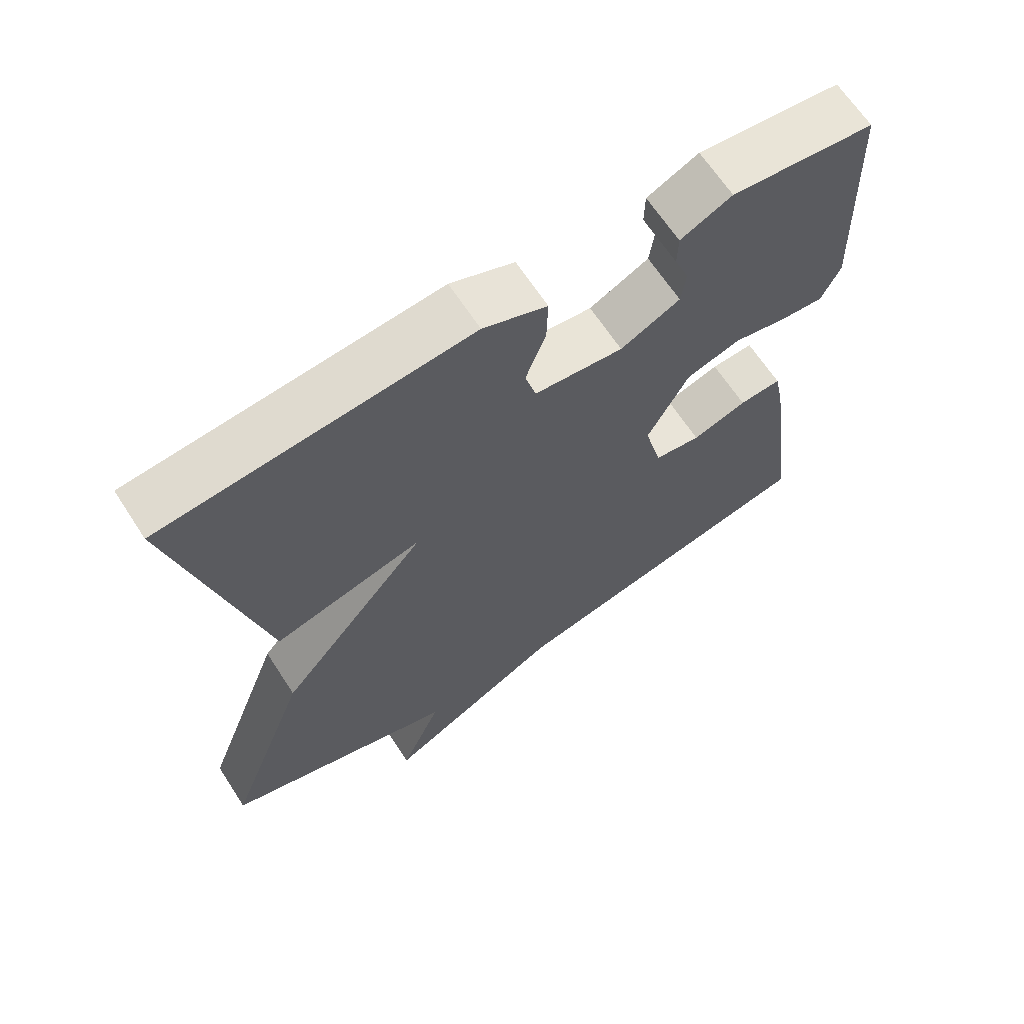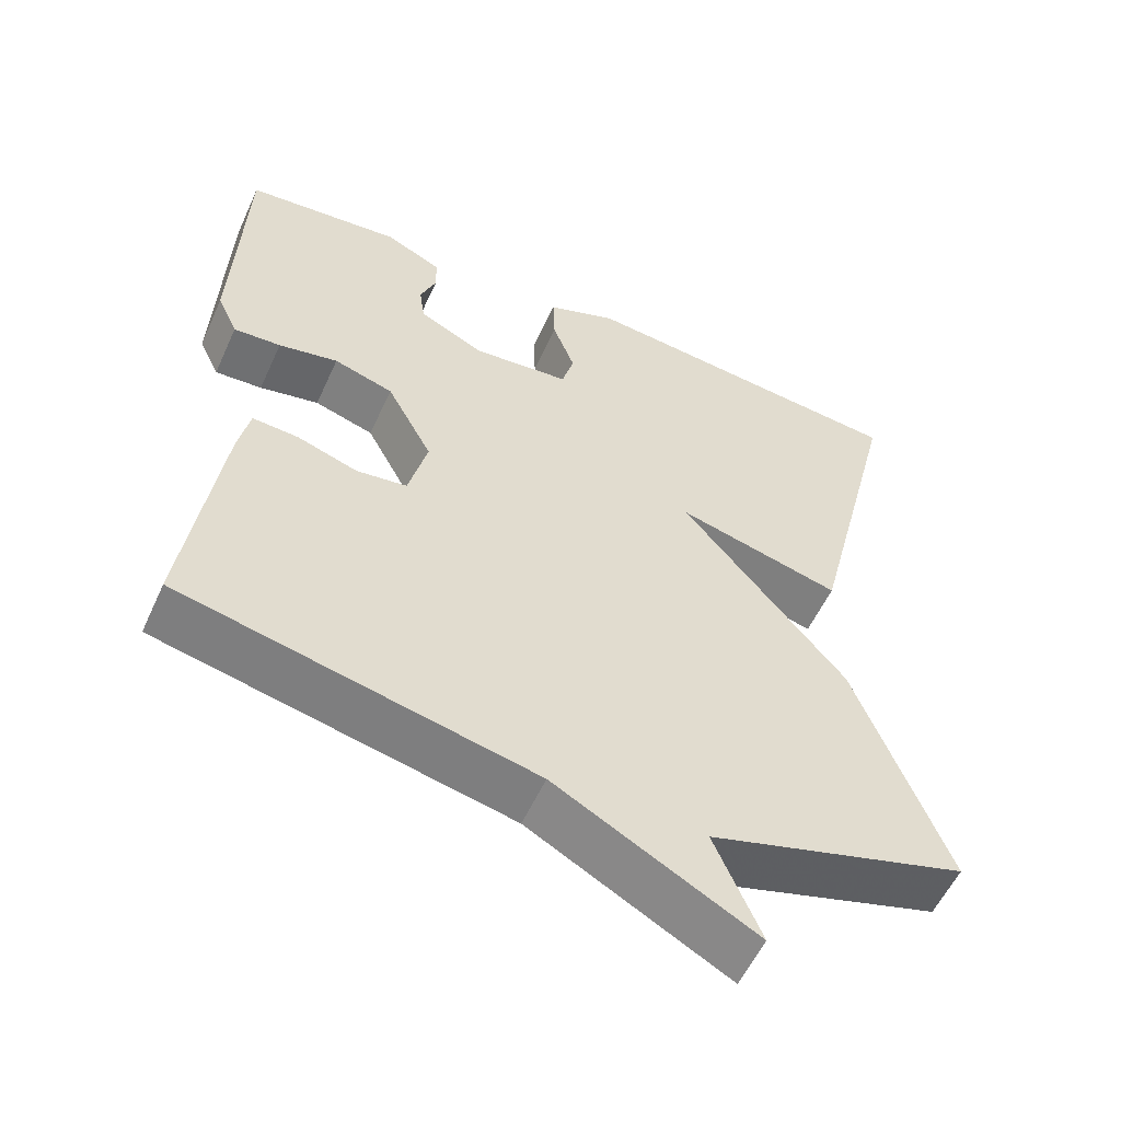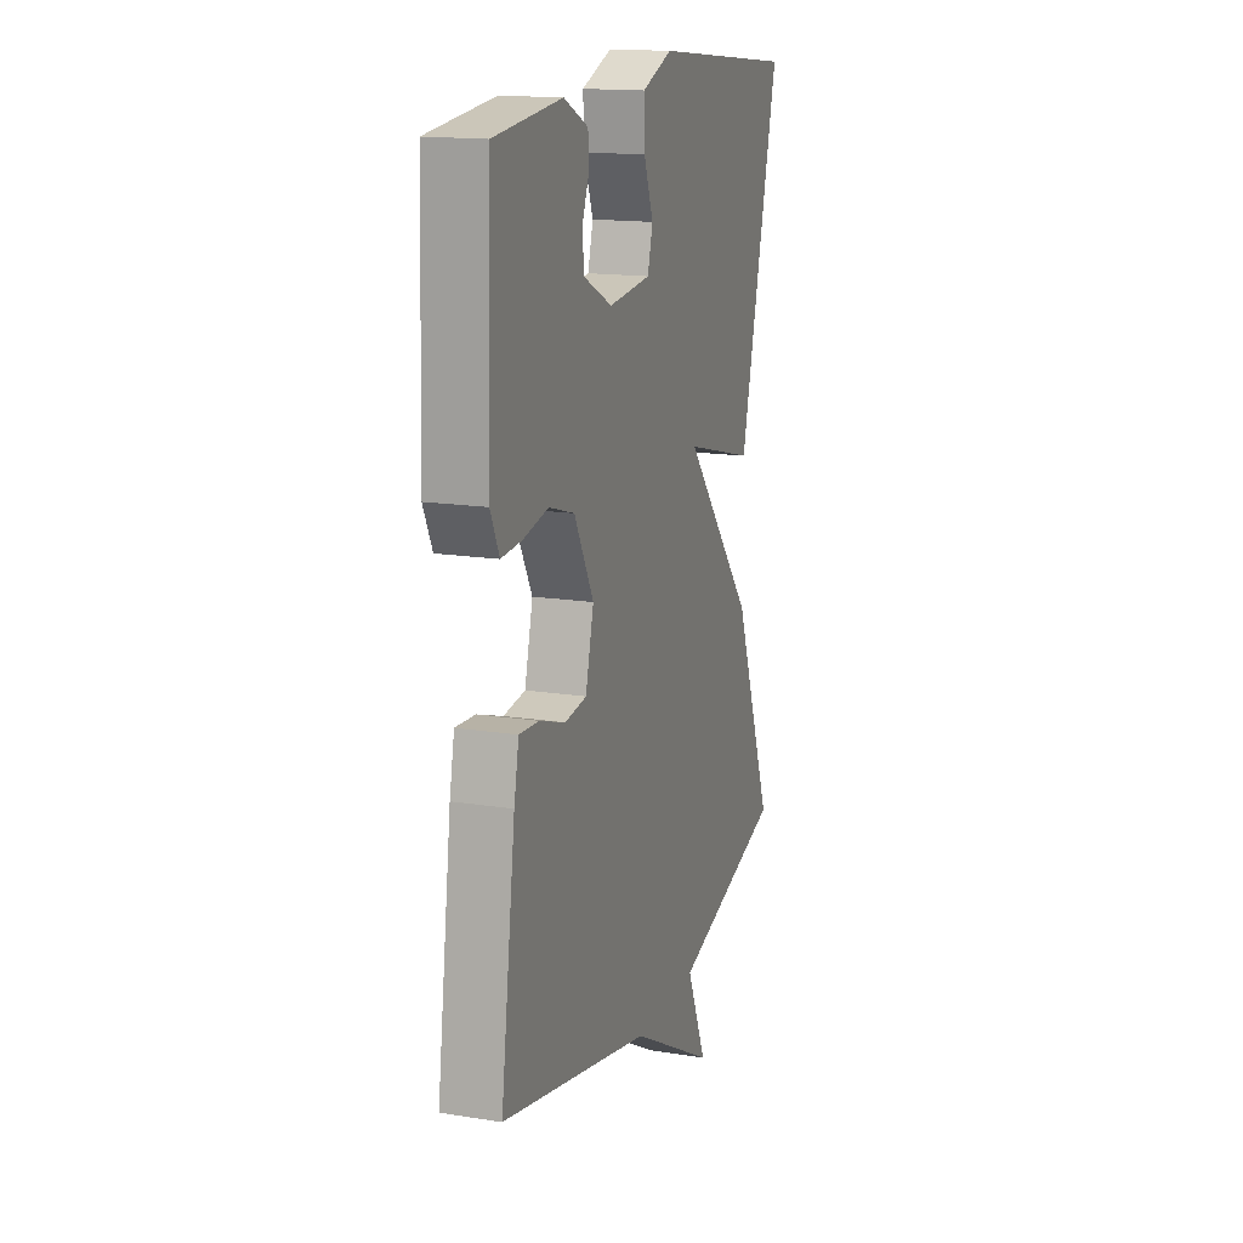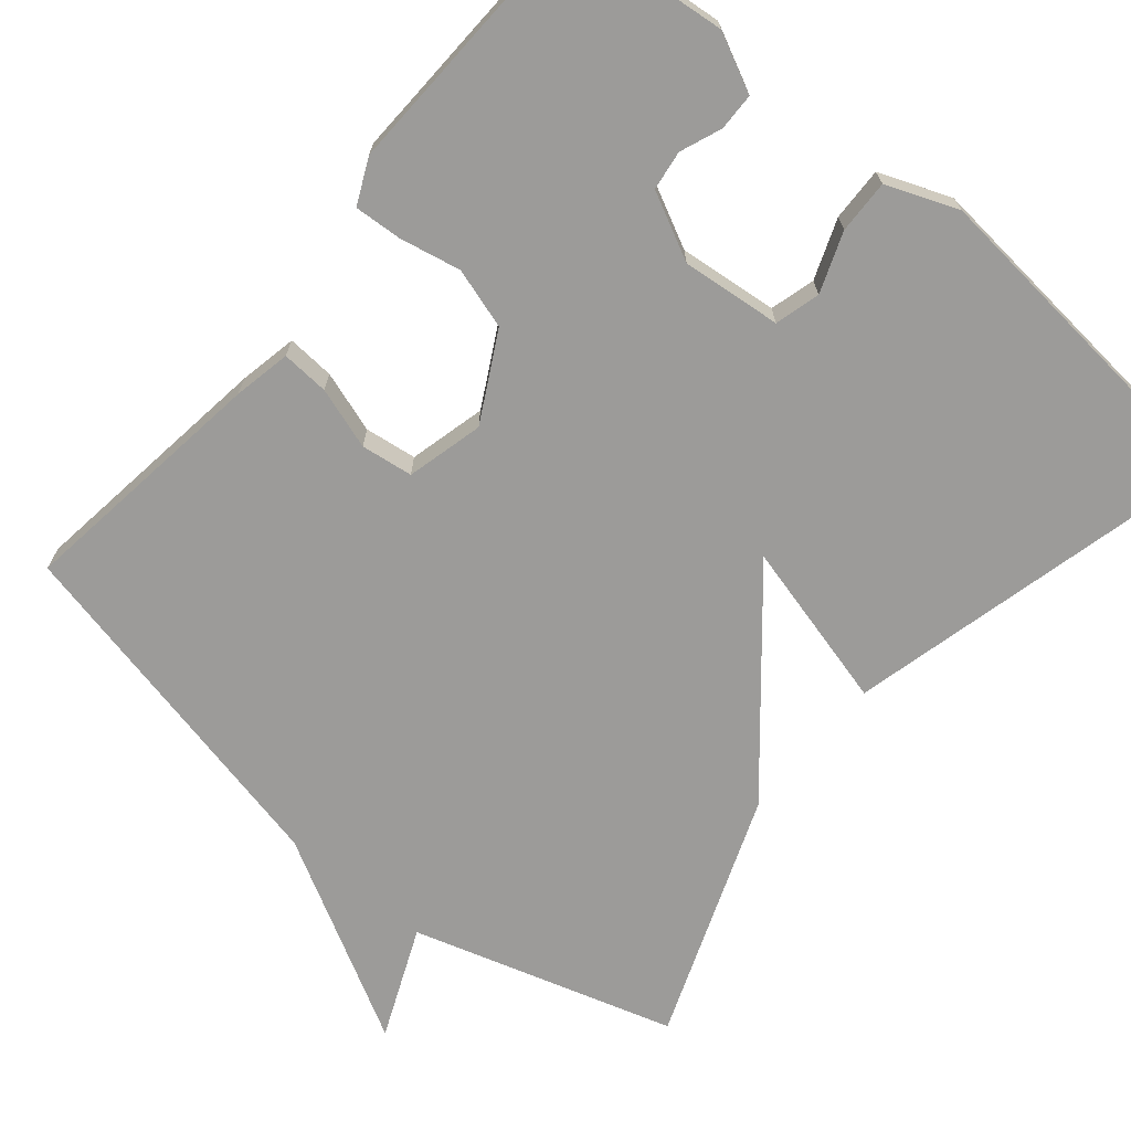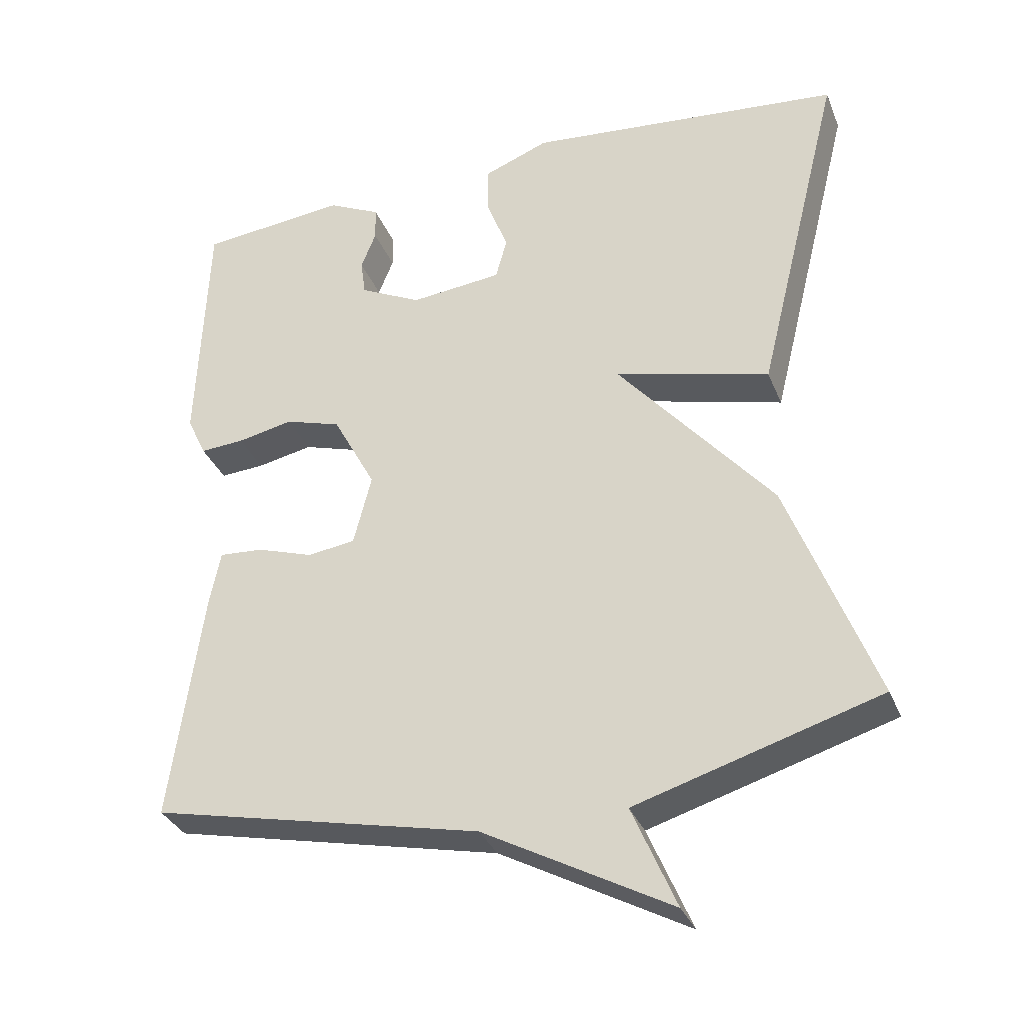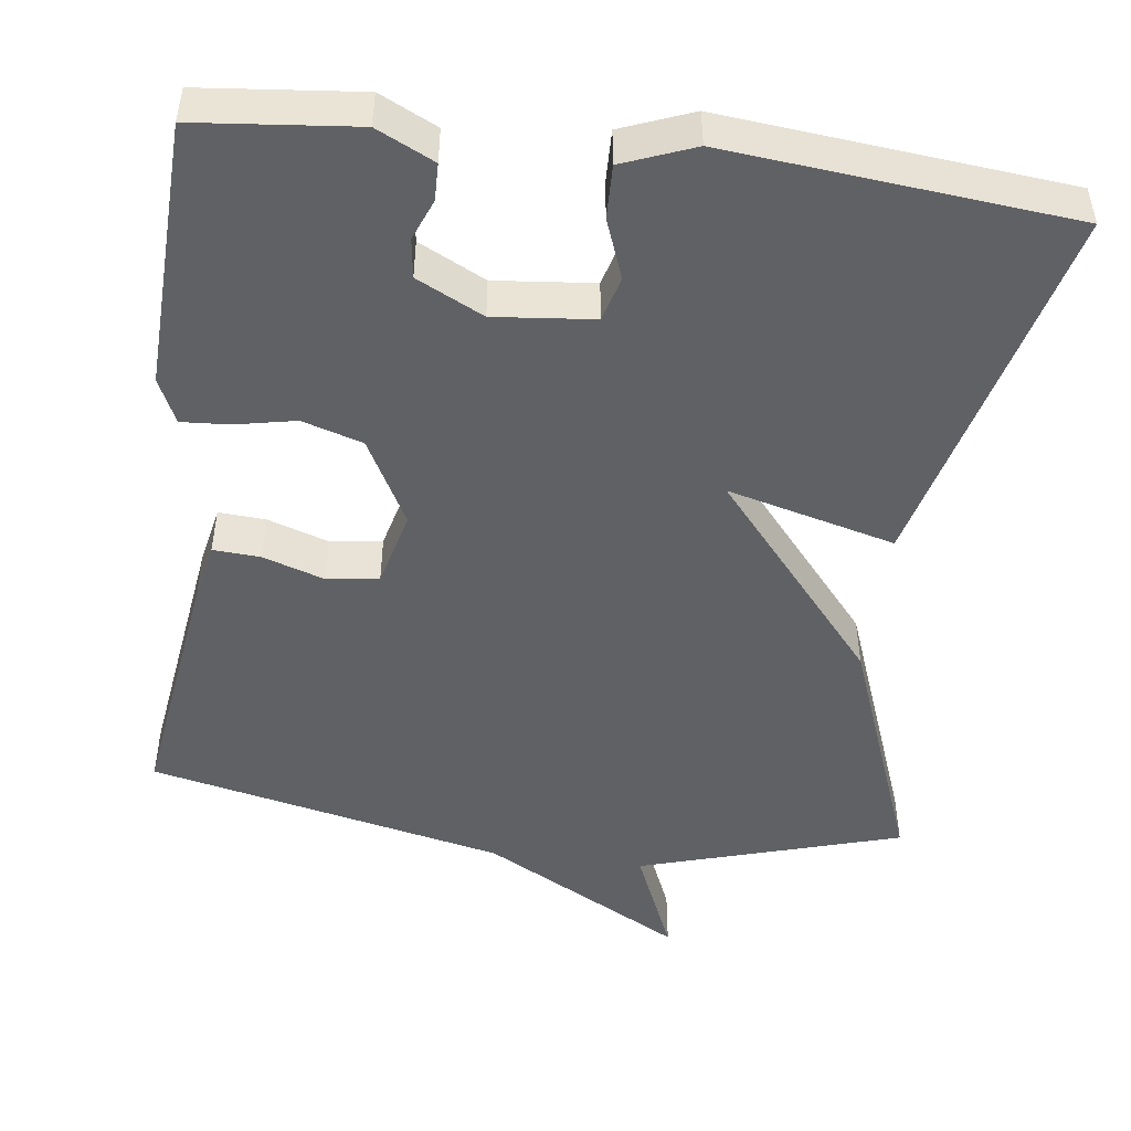
<metadata>
{"format":"obj","ext":"obj","renderer":"f3d","projection":"perspective","resolution":1024,"background":"white","views":[{"elev":65.6,"azim":147.0,"up":"+Z"},{"elev":-56.2,"azim":-24.4,"up":"+Z"},{"elev":15.8,"azim":-71.6,"up":"+Z"},{"elev":-69.8,"azim":-39.8,"up":"+Y"},{"elev":-33.3,"azim":19.9,"up":"+Z"},{"elev":-48.2,"azim":-7.4,"up":"+Y"}]}
</metadata>
<code>
v 0.5 0.07 -0.5
v 0.161 0.07 -0.602
v 0.222 0.07 -0.745
v -0.039 0.07 -0.602
v -0.5 0.07 -0.5
v -0.455 0.07 -0.174
v -0.44 0.07 -0.1
v -0.379 0.07 -0.104
v -0.3 0.07 -0.13
v -0.233 0.07 -0.121
v -0.208 0.07 -0.022
v -0.268 0.07 0.09
v -0.346 0.07 0.114
v -0.424 0.07 0.098
v -0.486 0.07 0.094
v -0.513 0.07 0.152
v -0.5 0.07 0.5
v -0.294 0.07 0.521
v -0.22 0.07 0.485
v -0.219 0.07 0.437
v -0.24 0.07 0.384
v -0.233 0.07 0.333
v -0.147 0.07 0.29
v -0.019 0.07 0.303
v -0.003 0.07 0.361
v -0.032 0.07 0.438
v -0.034 0.07 0.507
v 0.058 0.07 0.543
v 0.5 0.07 0.5
v 0.38 0.07 0.017
v 0.164 0.07 0.073
v 0.38 0.07 -0.183
v 0.5 0 -0.5
v 0.161 0 -0.602
v 0.222 0 -0.745
v -0.039 0 -0.602
v -0.5 0 -0.5
v -0.455 0 -0.174
v -0.44 0 -0.1
v -0.379 0 -0.104
v -0.3 0 -0.13
v -0.233 0 -0.121
v -0.208 0 -0.022
v -0.268 0 0.09
v -0.346 0 0.114
v -0.424 0 0.098
v -0.486 0 0.094
v -0.513 0 0.152
v -0.5 0 0.5
v -0.294 0 0.521
v -0.22 0 0.485
v -0.219 0 0.437
v -0.24 0 0.384
v -0.233 0 0.333
v -0.147 0 0.29
v -0.019 0 0.303
v -0.003 0 0.361
v -0.032 0 0.438
v -0.034 0 0.507
v 0.058 0 0.543
v 0.5 0 0.5
v 0.38 0 0.017
v 0.164 0 0.073
v 0.38 0 -0.183
f 31 32 1 2
f 29 30 31
f 28 29 31
f 27 28 31
f 26 27 31
f 25 26 31
f 24 25 31 2
f 23 24 2
f 22 23 2
f 19 20 21
f 18 19 21
f 17 18 21
f 16 17 21
f 15 16 21
f 14 15 21
f 13 14 21 22
f 12 13 22
f 11 12 22 2
f 7 8 9
f 6 7 9
f 5 6 9
f 4 5 9
f 4 9 10
f 4 10 11
f 3 4 11
f 2 3 11
f 34 33 64 63
f 63 62 61
f 63 61 60
f 63 60 59
f 63 59 58
f 63 58 57
f 34 63 57 56
f 34 56 55
f 34 55 54
f 53 52 51
f 53 51 50
f 53 50 49
f 53 49 48
f 53 48 47
f 53 47 46
f 54 53 46 45
f 54 45 44
f 34 54 44 43
f 41 40 39
f 41 39 38
f 41 38 37
f 41 37 36
f 42 41 36
f 43 42 36
f 43 36 35
f 43 35 34
f 1 33 34 2
f 2 34 35 3
f 3 35 36 4
f 4 36 37 5
f 5 37 38 6
f 6 38 39 7
f 7 39 40 8
f 8 40 41 9
f 9 41 42 10
f 10 42 43 11
f 11 43 44 12
f 12 44 45 13
f 13 45 46 14
f 14 46 47 15
f 15 47 48 16
f 16 48 49 17
f 17 49 50 18
f 18 50 51 19
f 19 51 52 20
f 20 52 53 21
f 21 53 54 22
f 22 54 55 23
f 23 55 56 24
f 24 56 57 25
f 25 57 58 26
f 26 58 59 27
f 27 59 60 28
f 28 60 61 29
f 29 61 62 30
f 30 62 63 31
f 31 63 64 32
f 32 64 33 1

</code>
